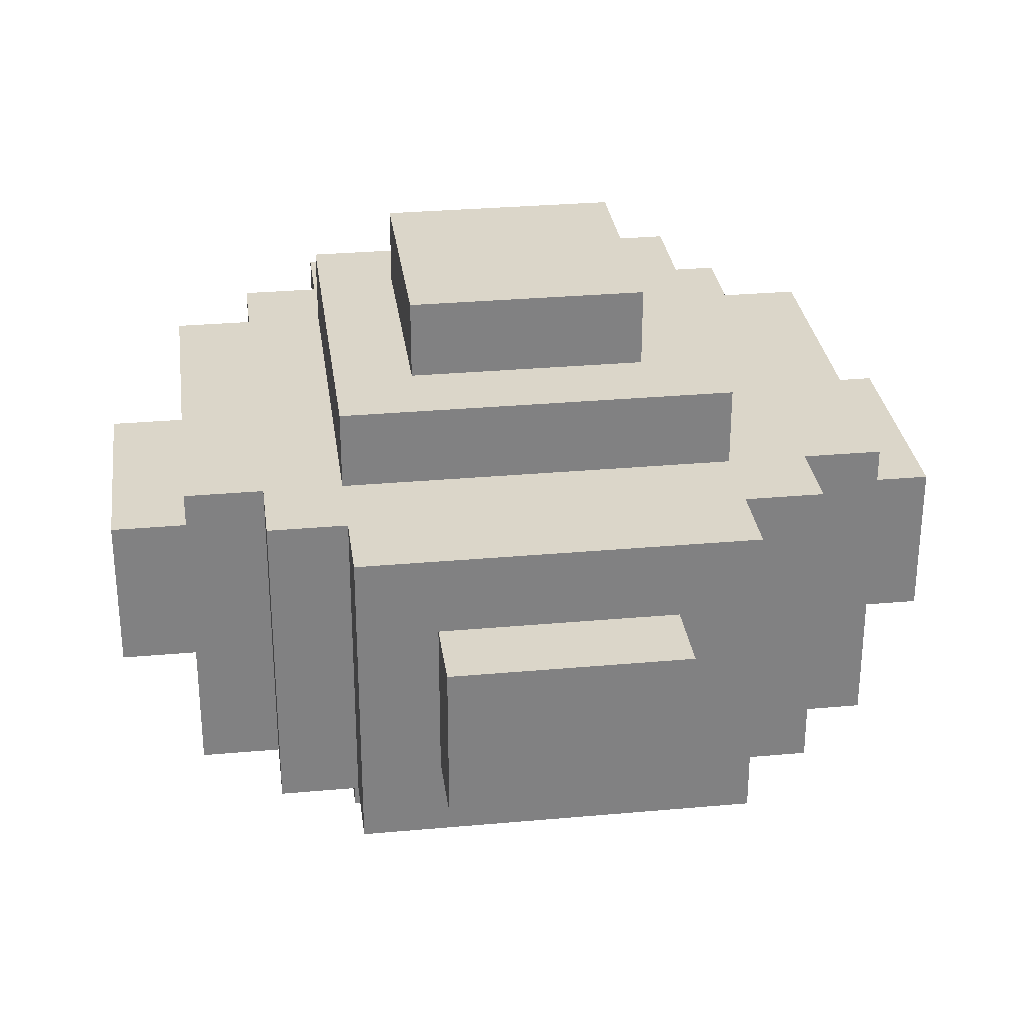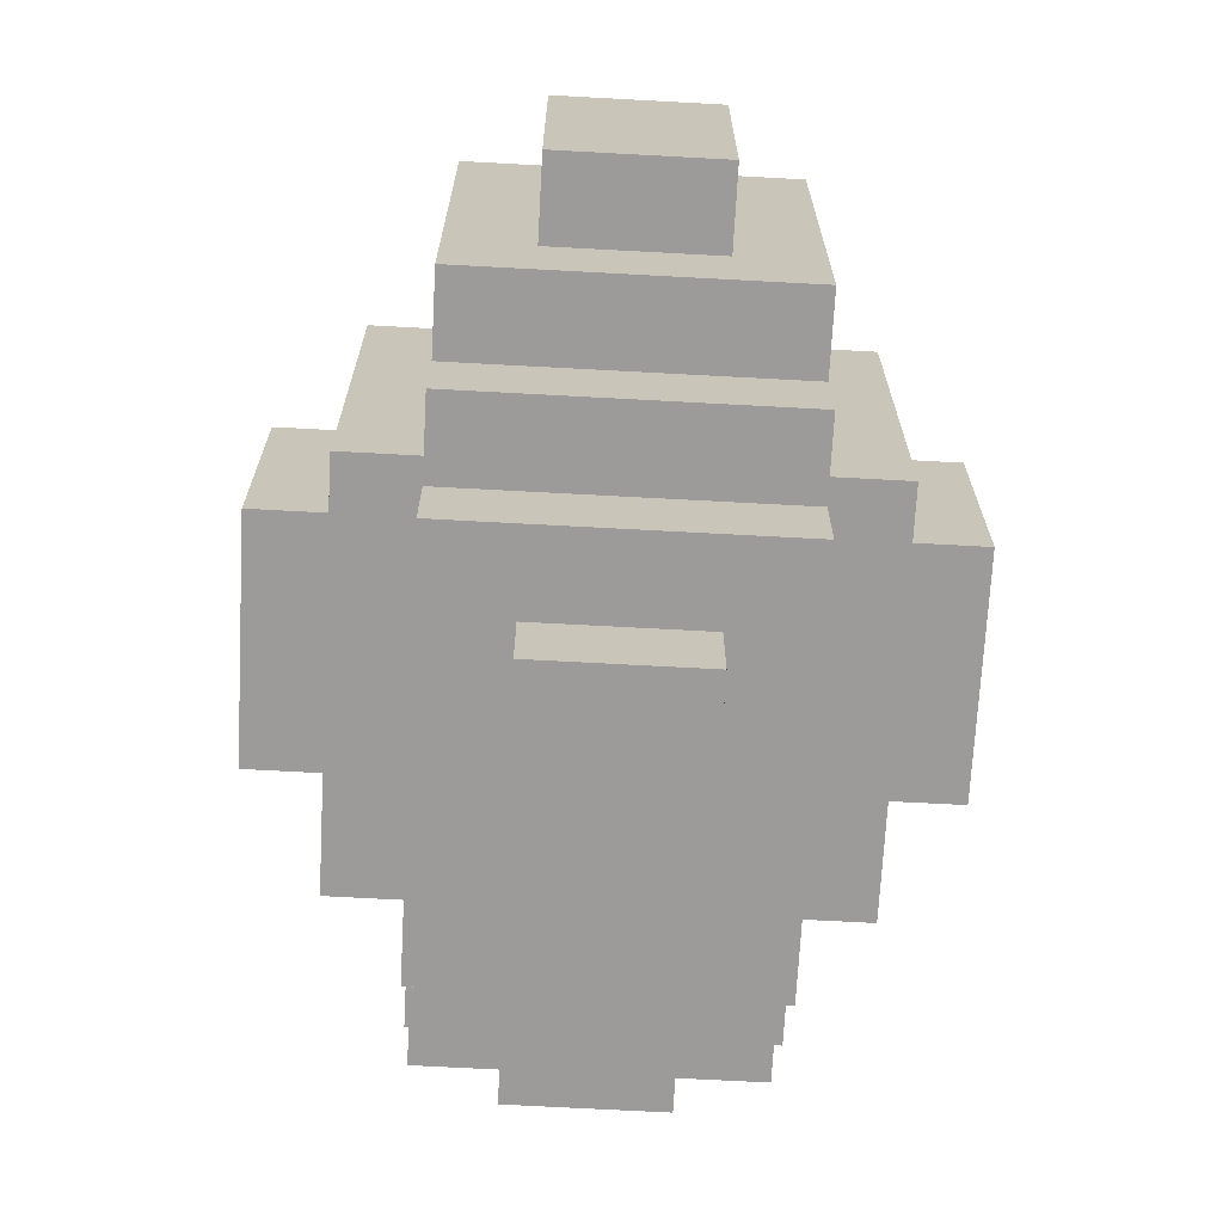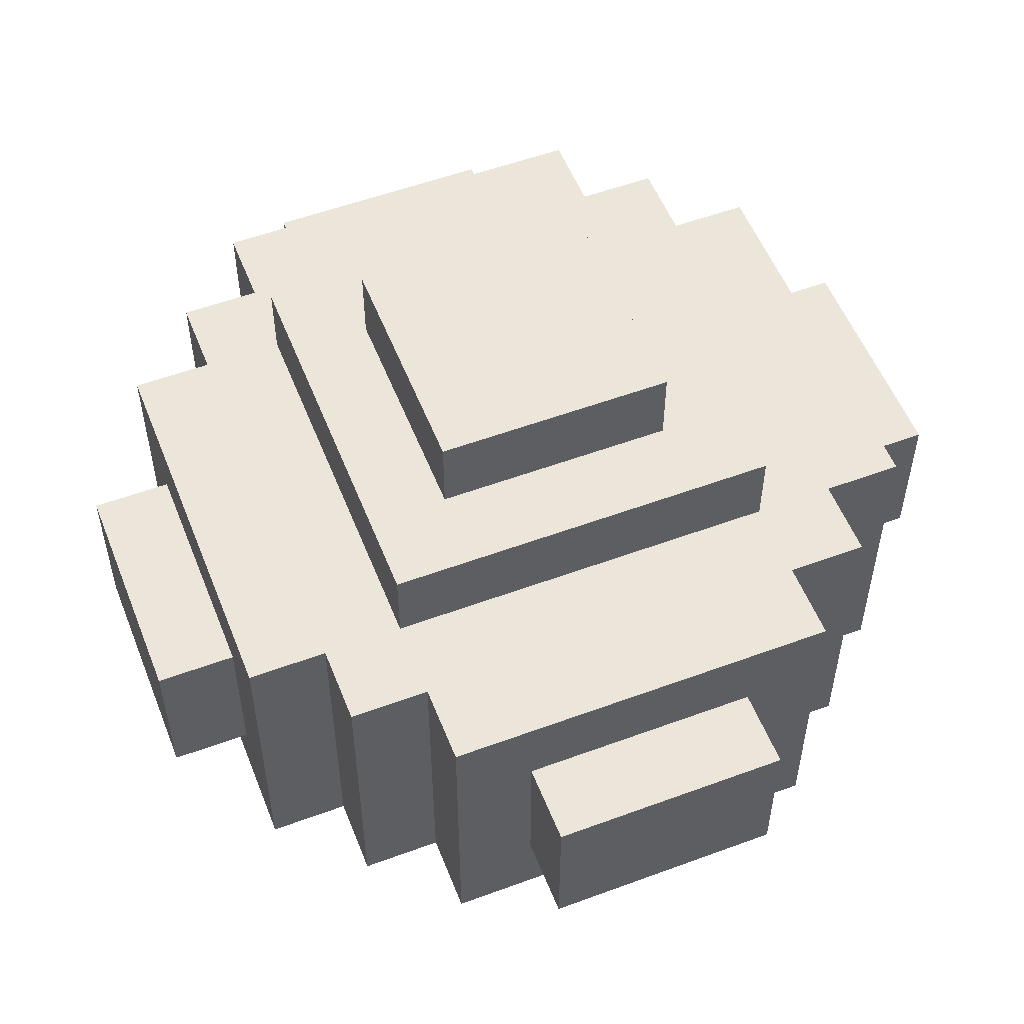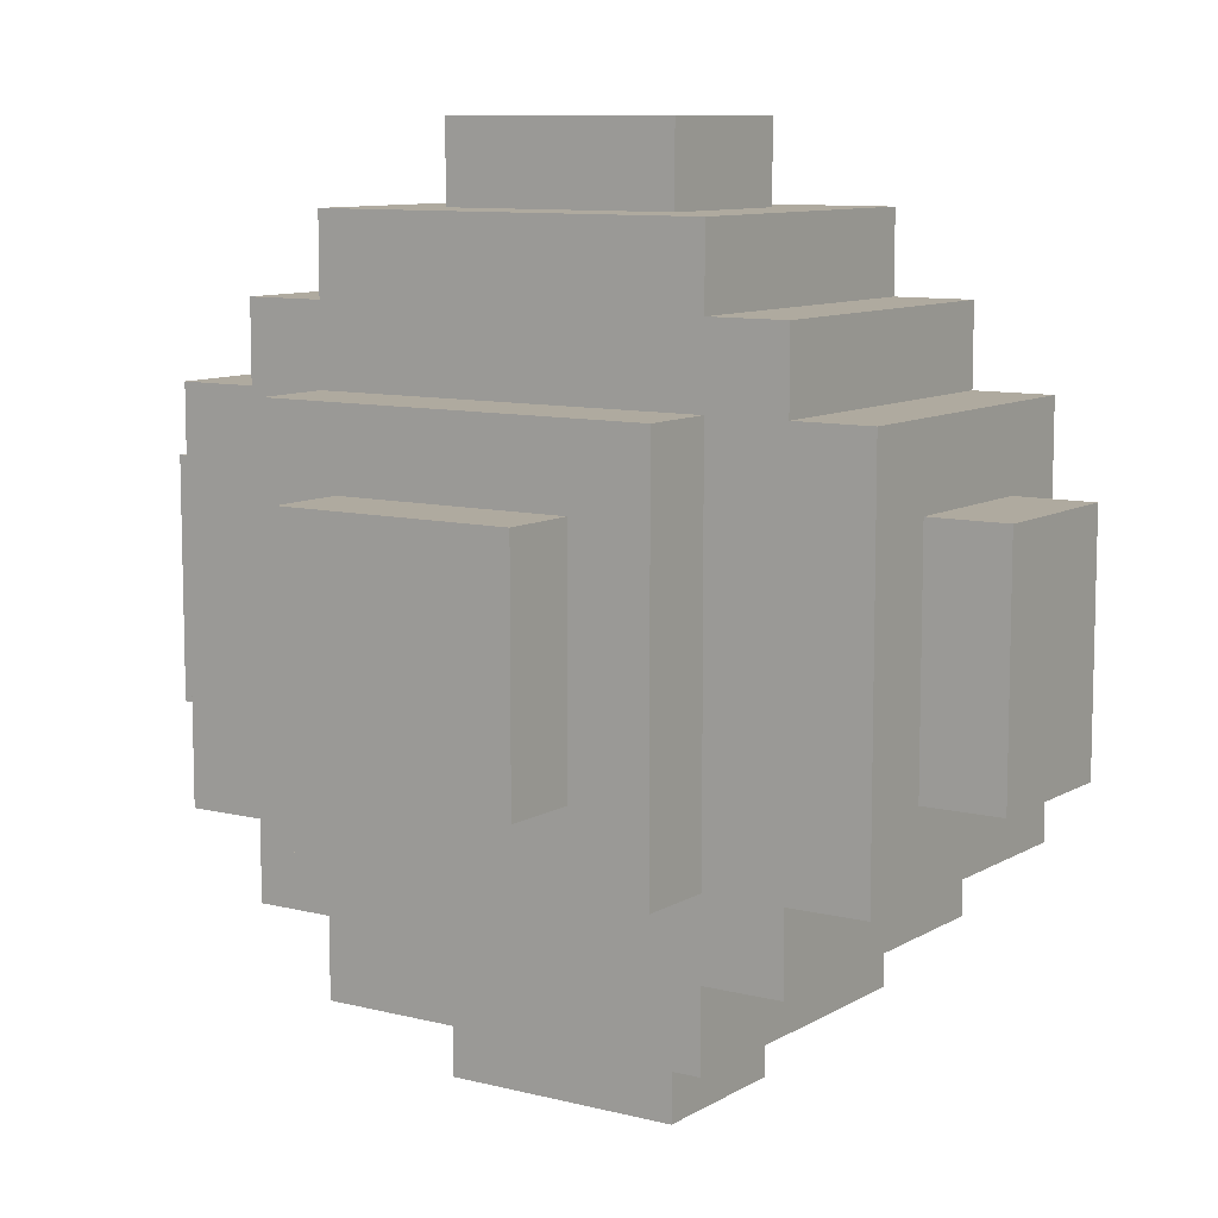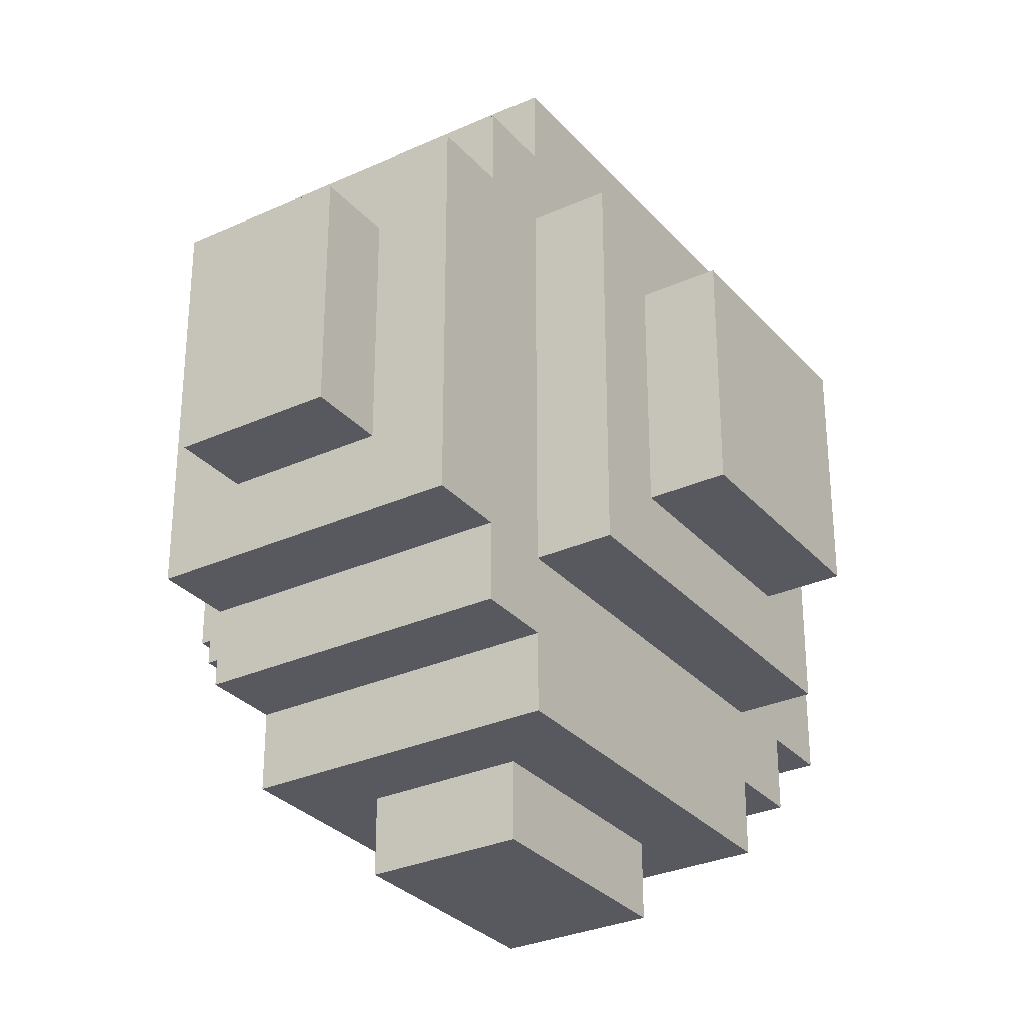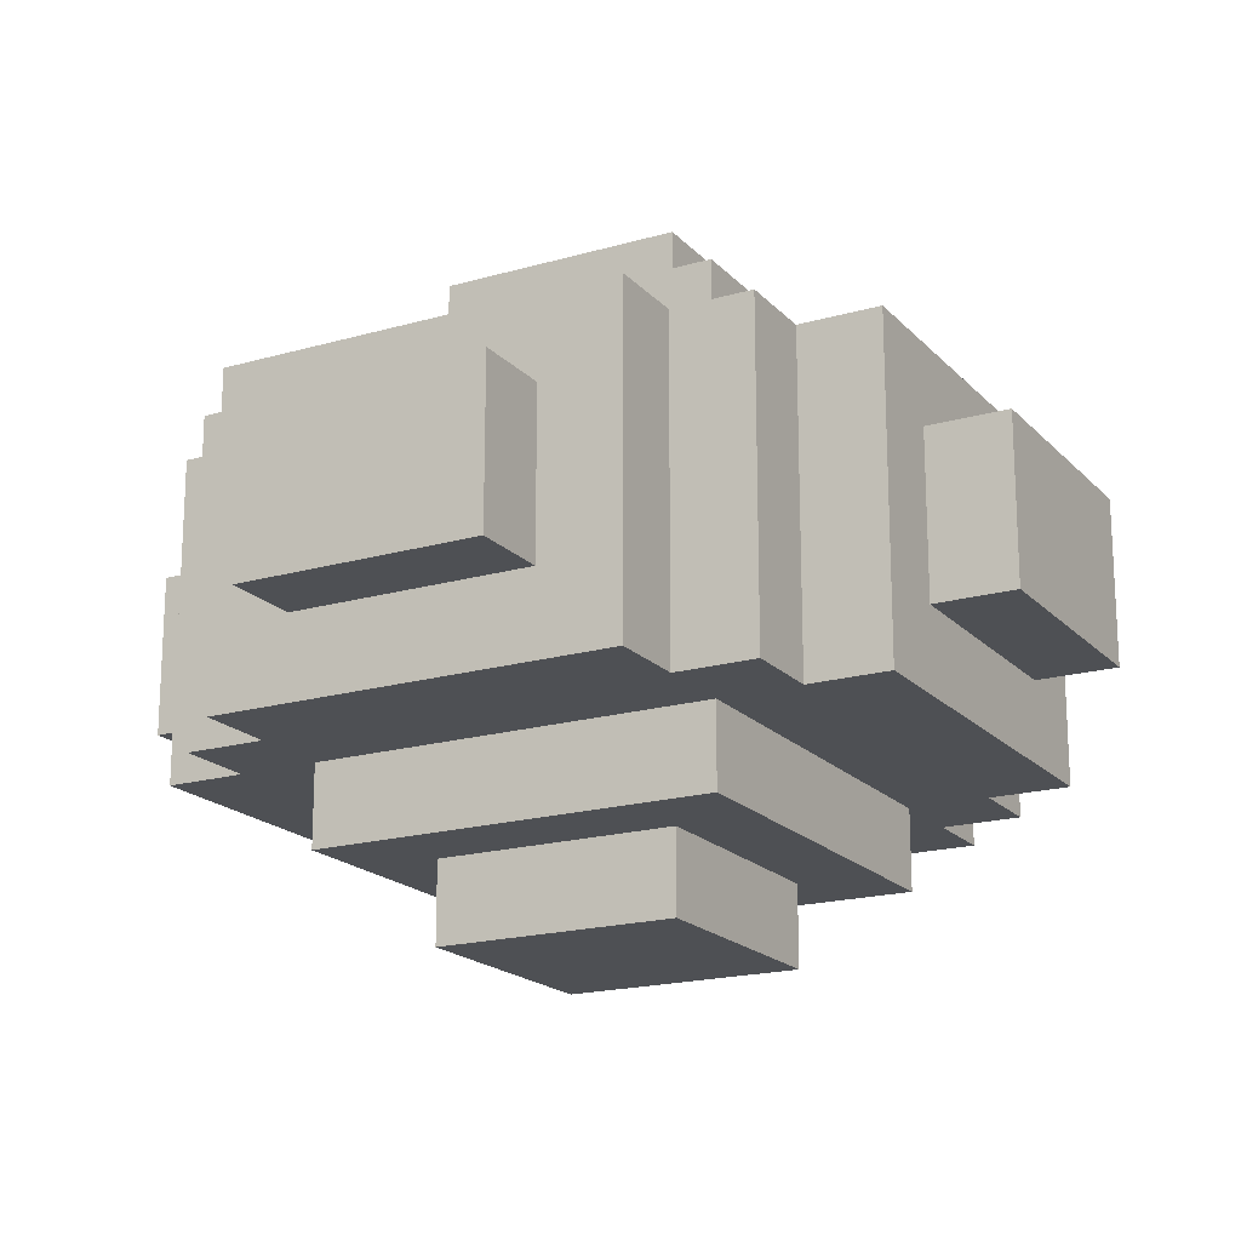
<metadata>
{"format":"obj","ext":"obj","renderer":"f3d","projection":"perspective","resolution":1024,"background":"white","views":[{"elev":30.0,"azim":-97.5,"up":"+Y"},{"elev":-69.8,"azim":-93.1,"up":"+Z"},{"elev":54.5,"azim":-21.4,"up":"+Y"},{"elev":9.4,"azim":33.8,"up":"+Z"},{"elev":-30.4,"azim":-56.8,"up":"+Z"},{"elev":-18.7,"azim":-61.2,"up":"+Y"}]}
</metadata>
<code>
o
v 0.4 2.6 -1.5
v 0.4 2.6 -1.8
v 0.4 2.8 -1.5
v 0.4 2.8 -1.8
v 0.5 2.5 -1.4
v 0.5 2.5 -1.9
v 0.5 2.6 -1.5
v 0.5 2.6 -1.8
v 0.5 2.8 -1.5
v 0.5 2.8 -1.8
v 0.5 2.9 -1.4
v 0.5 2.9 -1.9
v 0.6 2.5 -1.3
v 0.6 2.5 -1.4
v 0.6 2.5 -1.9
v 0.6 2.5 -2
v 0.6 2.9 -1.3
v 0.6 2.9 -1.4
v 0.6 2.9 -1.9
v 0.6 2.9 -2
v 0.7 2.4 -1.4
v 0.7 2.4 -1.9
v 0.7 2.5 -1.2
v 0.7 2.5 -1.3
v 0.7 2.5 -1.4
v 0.7 2.5 -1.9
v 0.7 2.5 -2
v 0.7 2.5 -2.1
v 0.7 2.9 -1.2
v 0.7 2.9 -1.3
v 0.7 2.9 -1.4
v 0.7 2.9 -1.9
v 0.7 2.9 -2
v 0.7 2.9 -2.1
v 0.7 3 -1.4
v 0.7 3 -1.9
v 0.8 2.3 -1.5
v 0.8 2.3 -1.8
v 0.8 2.4 -1.5
v 0.8 2.4 -1.8
v 0.8 2.6 -1.1
v 0.8 2.6 -1.2
v 0.8 2.6 -2.1
v 0.8 2.6 -2.2
v 0.8 2.8 -1.1
v 0.8 2.8 -1.2
v 0.8 2.8 -2.1
v 0.8 2.8 -2.2
v 0.8 3 -1.5
v 0.8 3 -1.8
v 0.8 3.1 -1.5
v 0.8 3.1 -1.8
v 1.1 2.3 -1.5
v 1.1 2.3 -1.8
v 1.1 2.4 -1.5
v 1.1 2.4 -1.8
v 1.1 2.6 -1.1
v 1.1 2.6 -1.2
v 1.1 2.6 -2.1
v 1.1 2.6 -2.2
v 1.1 2.8 -1.1
v 1.1 2.8 -1.2
v 1.1 2.8 -2.1
v 1.1 2.8 -2.2
v 1.1 3 -1.5
v 1.1 3 -1.8
v 1.1 3.1 -1.5
v 1.1 3.1 -1.8
v 1.2 2.4 -1.4
v 1.2 2.4 -1.9
v 1.2 2.5 -1.2
v 1.2 2.5 -1.3
v 1.2 2.5 -1.4
v 1.2 2.5 -1.9
v 1.2 2.5 -2
v 1.2 2.5 -2.1
v 1.2 2.9 -1.2
v 1.2 2.9 -1.3
v 1.2 2.9 -1.4
v 1.2 2.9 -1.9
v 1.2 2.9 -2
v 1.2 2.9 -2.1
v 1.2 3 -1.4
v 1.2 3 -1.9
v 1.3 2.5 -1.3
v 1.3 2.5 -1.4
v 1.3 2.5 -1.9
v 1.3 2.5 -2
v 1.3 2.9 -1.3
v 1.3 2.9 -1.4
v 1.3 2.9 -1.9
v 1.3 2.9 -2
v 1.4 2.5 -1.4
v 1.4 2.5 -1.9
v 1.4 2.6 -1.5
v 1.4 2.6 -1.8
v 1.4 2.8 -1.5
v 1.4 2.8 -1.8
v 1.4 2.9 -1.4
v 1.4 2.9 -1.9
v 1.5 2.6 -1.5
v 1.5 2.6 -1.8
v 1.5 2.8 -1.5
v 1.5 2.8 -1.8
v 0.8 2.6 -1.1
v 0.8 2.8 -1.1
v 1.1 2.6 -1.1
v 1.1 2.8 -1.1
v 0.7 2.5 -1.2
v 0.7 2.9 -1.2
v 0.8 2.6 -1.2
v 0.8 2.8 -1.2
v 1.1 2.6 -1.2
v 1.1 2.8 -1.2
v 1.2 2.5 -1.2
v 1.2 2.9 -1.2
v 0.6 2.5 -1.3
v 0.6 2.9 -1.3
v 0.7 2.5 -1.3
v 0.7 2.9 -1.3
v 1.2 2.5 -1.3
v 1.2 2.9 -1.3
v 1.3 2.5 -1.3
v 1.3 2.9 -1.3
v 0.5 2.5 -1.4
v 0.5 2.9 -1.4
v 0.6 2.5 -1.4
v 0.6 2.9 -1.4
v 0.7 2.4 -1.4
v 0.7 2.5 -1.4
v 0.7 2.9 -1.4
v 0.7 3 -1.4
v 1.2 2.4 -1.4
v 1.2 2.5 -1.4
v 1.2 2.9 -1.4
v 1.2 3 -1.4
v 1.3 2.5 -1.4
v 1.3 2.9 -1.4
v 1.4 2.5 -1.4
v 1.4 2.9 -1.4
v 0.4 2.6 -1.5
v 0.4 2.8 -1.5
v 0.5 2.6 -1.5
v 0.5 2.8 -1.5
v 0.8 2.3 -1.5
v 0.8 2.4 -1.5
v 0.8 3 -1.5
v 0.8 3.1 -1.5
v 1.1 2.3 -1.5
v 1.1 2.4 -1.5
v 1.1 3 -1.5
v 1.1 3.1 -1.5
v 1.4 2.6 -1.5
v 1.4 2.8 -1.5
v 1.5 2.6 -1.5
v 1.5 2.8 -1.5
v 0.4 2.6 -1.8
v 0.4 2.8 -1.8
v 0.5 2.6 -1.8
v 0.5 2.8 -1.8
v 0.8 2.3 -1.8
v 0.8 2.4 -1.8
v 0.8 3 -1.8
v 0.8 3.1 -1.8
v 1.1 2.3 -1.8
v 1.1 2.4 -1.8
v 1.1 3 -1.8
v 1.1 3.1 -1.8
v 1.4 2.6 -1.8
v 1.4 2.8 -1.8
v 1.5 2.6 -1.8
v 1.5 2.8 -1.8
v 0.5 2.5 -1.9
v 0.5 2.9 -1.9
v 0.6 2.5 -1.9
v 0.6 2.9 -1.9
v 0.7 2.4 -1.9
v 0.7 2.5 -1.9
v 0.7 2.9 -1.9
v 0.7 3 -1.9
v 1.2 2.4 -1.9
v 1.2 2.5 -1.9
v 1.2 2.9 -1.9
v 1.2 3 -1.9
v 1.3 2.5 -1.9
v 1.3 2.9 -1.9
v 1.4 2.5 -1.9
v 1.4 2.9 -1.9
v 0.6 2.5 -2
v 0.6 2.9 -2
v 0.7 2.5 -2
v 0.7 2.9 -2
v 1.2 2.5 -2
v 1.2 2.9 -2
v 1.3 2.5 -2
v 1.3 2.9 -2
v 0.7 2.5 -2.1
v 0.7 2.9 -2.1
v 0.8 2.6 -2.1
v 0.8 2.8 -2.1
v 1.1 2.6 -2.1
v 1.1 2.8 -2.1
v 1.2 2.5 -2.1
v 1.2 2.9 -2.1
v 0.8 2.6 -2.2
v 0.8 2.8 -2.2
v 1.1 2.6 -2.2
v 1.1 2.8 -2.2
v 0.8 2.3 -1.5
v 1.1 2.3 -1.5
v 0.8 2.3 -1.8
v 1.1 2.3 -1.8
v 0.7 2.4 -1.4
v 1.2 2.4 -1.4
v 0.8 2.4 -1.5
v 1.1 2.4 -1.5
v 0.8 2.4 -1.8
v 1.1 2.4 -1.8
v 0.7 2.4 -1.9
v 1.2 2.4 -1.9
v 0.7 2.5 -1.2
v 1.2 2.5 -1.2
v 0.6 2.5 -1.3
v 0.7 2.5 -1.3
v 1.2 2.5 -1.3
v 1.3 2.5 -1.3
v 0.5 2.5 -1.4
v 0.6 2.5 -1.4
v 0.7 2.5 -1.4
v 1.2 2.5 -1.4
v 1.3 2.5 -1.4
v 1.4 2.5 -1.4
v 0.5 2.5 -1.9
v 0.6 2.5 -1.9
v 0.7 2.5 -1.9
v 1.2 2.5 -1.9
v 1.3 2.5 -1.9
v 1.4 2.5 -1.9
v 0.6 2.5 -2
v 0.7 2.5 -2
v 1.2 2.5 -2
v 1.3 2.5 -2
v 0.7 2.5 -2.1
v 1.2 2.5 -2.1
v 0.8 2.6 -1.1
v 1.1 2.6 -1.1
v 0.8 2.6 -1.2
v 1.1 2.6 -1.2
v 0.4 2.6 -1.5
v 0.5 2.6 -1.5
v 1.4 2.6 -1.5
v 1.5 2.6 -1.5
v 0.4 2.6 -1.8
v 0.5 2.6 -1.8
v 1.4 2.6 -1.8
v 1.5 2.6 -1.8
v 0.8 2.6 -2.1
v 1.1 2.6 -2.1
v 0.8 2.6 -2.2
v 1.1 2.6 -2.2
v 0.8 2.8 -1.1
v 1.1 2.8 -1.1
v 0.8 2.8 -1.2
v 1.1 2.8 -1.2
v 0.4 2.8 -1.5
v 0.5 2.8 -1.5
v 1.4 2.8 -1.5
v 1.5 2.8 -1.5
v 0.4 2.8 -1.8
v 0.5 2.8 -1.8
v 1.4 2.8 -1.8
v 1.5 2.8 -1.8
v 0.8 2.8 -2.1
v 1.1 2.8 -2.1
v 0.8 2.8 -2.2
v 1.1 2.8 -2.2
v 0.7 2.9 -1.2
v 1.2 2.9 -1.2
v 0.6 2.9 -1.3
v 0.7 2.9 -1.3
v 1.2 2.9 -1.3
v 1.3 2.9 -1.3
v 0.5 2.9 -1.4
v 0.6 2.9 -1.4
v 0.7 2.9 -1.4
v 1.2 2.9 -1.4
v 1.3 2.9 -1.4
v 1.4 2.9 -1.4
v 0.5 2.9 -1.9
v 0.6 2.9 -1.9
v 0.7 2.9 -1.9
v 1.2 2.9 -1.9
v 1.3 2.9 -1.9
v 1.4 2.9 -1.9
v 0.6 2.9 -2
v 0.7 2.9 -2
v 1.2 2.9 -2
v 1.3 2.9 -2
v 0.7 2.9 -2.1
v 1.2 2.9 -2.1
v 0.7 3 -1.4
v 1.2 3 -1.4
v 0.8 3 -1.5
v 1.1 3 -1.5
v 0.8 3 -1.8
v 1.1 3 -1.8
v 0.7 3 -1.9
v 1.2 3 -1.9
v 0.8 3.1 -1.5
v 1.1 3.1 -1.5
v 0.8 3.1 -1.8
v 1.1 3.1 -1.8
f 3 2 1
f 4 2 3
f 7 6 5
f 8 6 7
f 9 7 5
f 10 6 8
f 11 9 5
f 11 10 9
f 12 6 10
f 12 10 11
f 17 14 13
f 18 14 17
f 19 16 15
f 20 16 19
f 25 22 21
f 26 22 25
f 29 24 23
f 30 24 29
f 33 28 27
f 34 28 33
f 35 32 31
f 36 32 35
f 39 38 37
f 40 38 39
f 45 42 41
f 46 42 45
f 47 44 43
f 48 44 47
f 51 50 49
f 52 50 51
f 53 54 55
f 55 54 56
f 57 58 61
f 61 58 62
f 59 60 63
f 63 60 64
f 65 66 67
f 67 66 68
f 69 70 73
f 73 70 74
f 71 72 77
f 77 72 78
f 75 76 81
f 81 76 82
f 79 80 83
f 83 80 84
f 85 86 89
f 89 86 90
f 87 88 91
f 91 88 92
f 93 94 95
f 95 94 96
f 93 95 97
f 96 94 98
f 93 97 99
f 97 98 99
f 98 94 100
f 99 98 100
f 101 102 103
f 103 102 104
f 107 106 105
f 108 106 107
f 111 110 109
f 112 110 111
f 113 111 109
f 114 110 112
f 115 113 109
f 115 114 113
f 116 110 114
f 116 114 115
f 119 118 117
f 120 118 119
f 123 122 121
f 124 122 123
f 127 126 125
f 128 126 127
f 133 130 129
f 134 130 133
f 135 132 131
f 136 132 135
f 139 138 137
f 140 138 139
f 143 142 141
f 144 142 143
f 149 146 145
f 150 146 149
f 151 148 147
f 152 148 151
f 155 154 153
f 156 154 155
f 157 158 159
f 159 158 160
f 161 162 165
f 165 162 166
f 163 164 167
f 167 164 168
f 169 170 171
f 171 170 172
f 173 174 175
f 175 174 176
f 177 178 181
f 181 178 182
f 179 180 183
f 183 180 184
f 185 186 187
f 187 186 188
f 189 190 191
f 191 190 192
f 193 194 195
f 195 194 196
f 197 198 199
f 199 198 200
f 197 199 201
f 200 198 202
f 197 201 203
f 201 202 203
f 202 198 204
f 203 202 204
f 205 206 207
f 207 206 208
f 211 210 209
f 212 210 211
f 215 214 213
f 216 214 215
f 217 215 213
f 218 214 216
f 219 217 213
f 219 218 217
f 220 214 218
f 220 218 219
f 224 222 221
f 225 222 224
f 228 224 223
f 228 226 225
f 228 225 224
f 229 226 228
f 230 226 229
f 231 226 230
f 233 228 227
f 233 229 228
f 234 229 233
f 235 229 234
f 236 232 231
f 236 231 230
f 237 232 236
f 238 232 237
f 239 235 234
f 239 237 236
f 239 236 235
f 240 237 239
f 241 237 240
f 242 237 241
f 243 241 240
f 244 241 243
f 247 246 245
f 248 246 247
f 253 250 249
f 254 250 253
f 255 252 251
f 256 252 255
f 259 258 257
f 260 258 259
f 261 262 263
f 263 262 264
f 265 266 269
f 269 266 270
f 267 268 271
f 271 268 272
f 273 274 275
f 275 274 276
f 277 278 280
f 280 278 281
f 279 280 284
f 281 282 284
f 280 281 284
f 284 282 285
f 285 282 286
f 286 282 287
f 283 284 289
f 284 285 289
f 289 285 290
f 290 285 291
f 287 288 292
f 286 287 292
f 292 288 293
f 293 288 294
f 290 291 295
f 292 293 295
f 291 292 295
f 295 293 296
f 296 293 297
f 297 293 298
f 296 297 299
f 299 297 300
f 301 302 303
f 303 302 304
f 301 303 305
f 304 302 306
f 301 305 307
f 305 306 307
f 306 302 308
f 307 306 308
f 309 310 311
f 311 310 312

</code>
